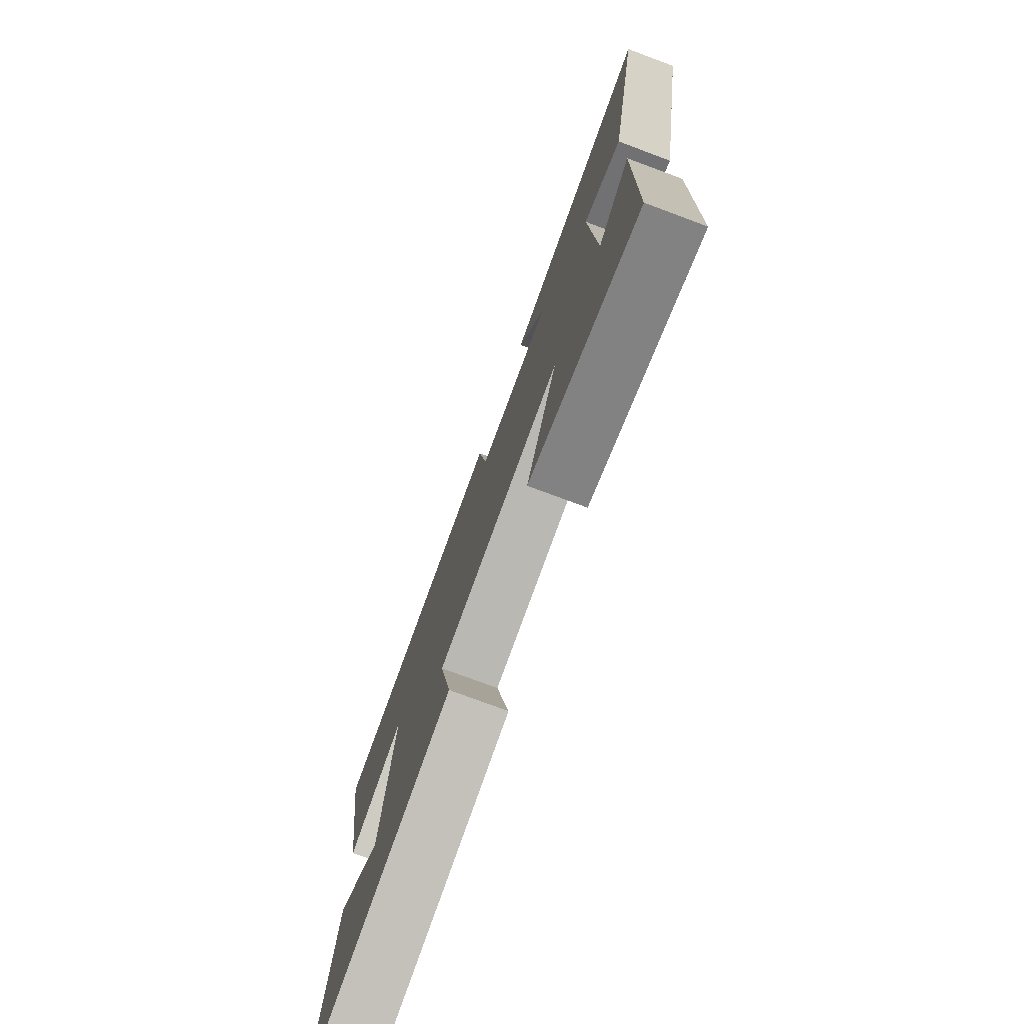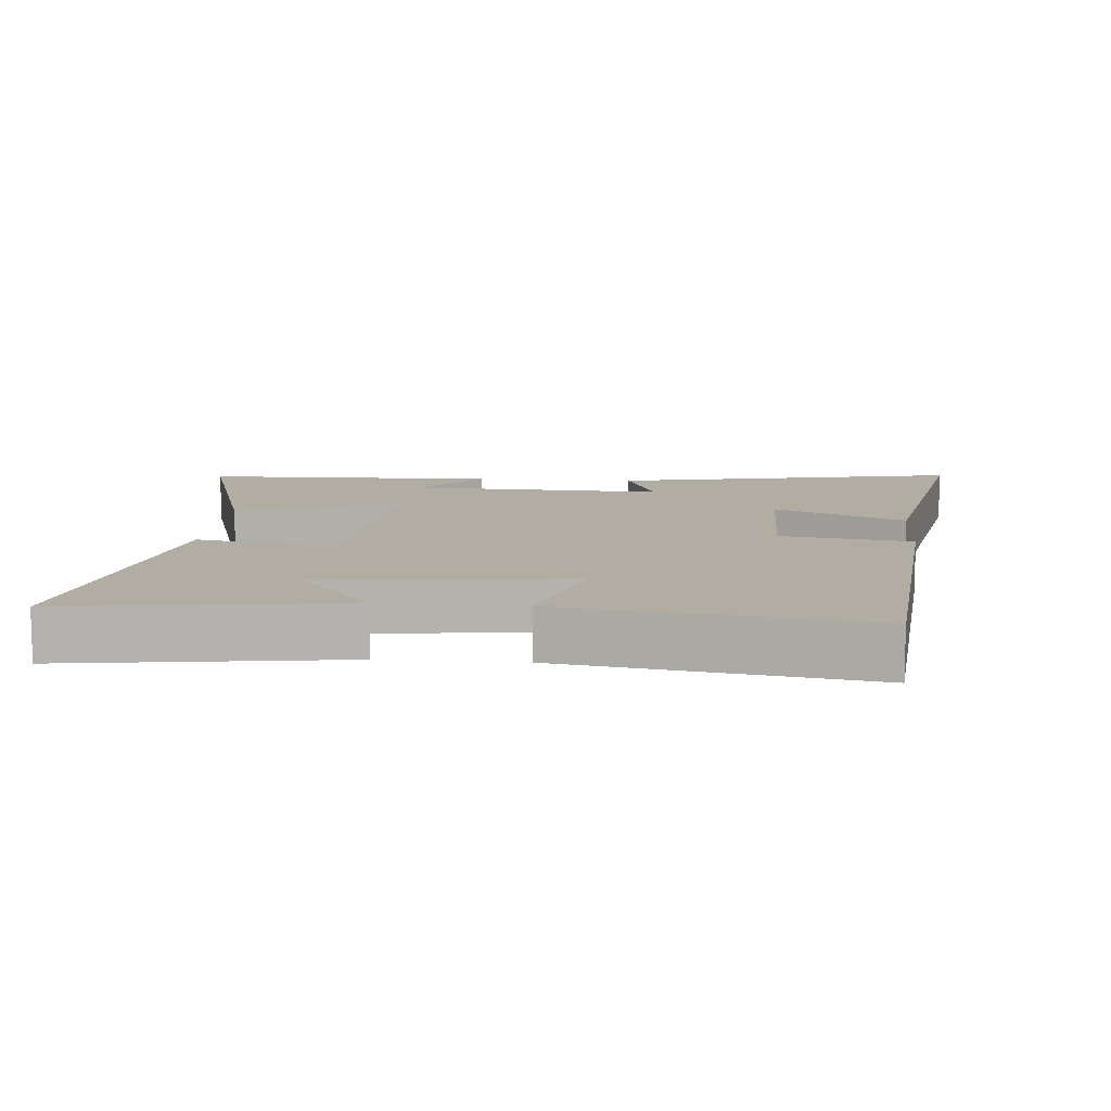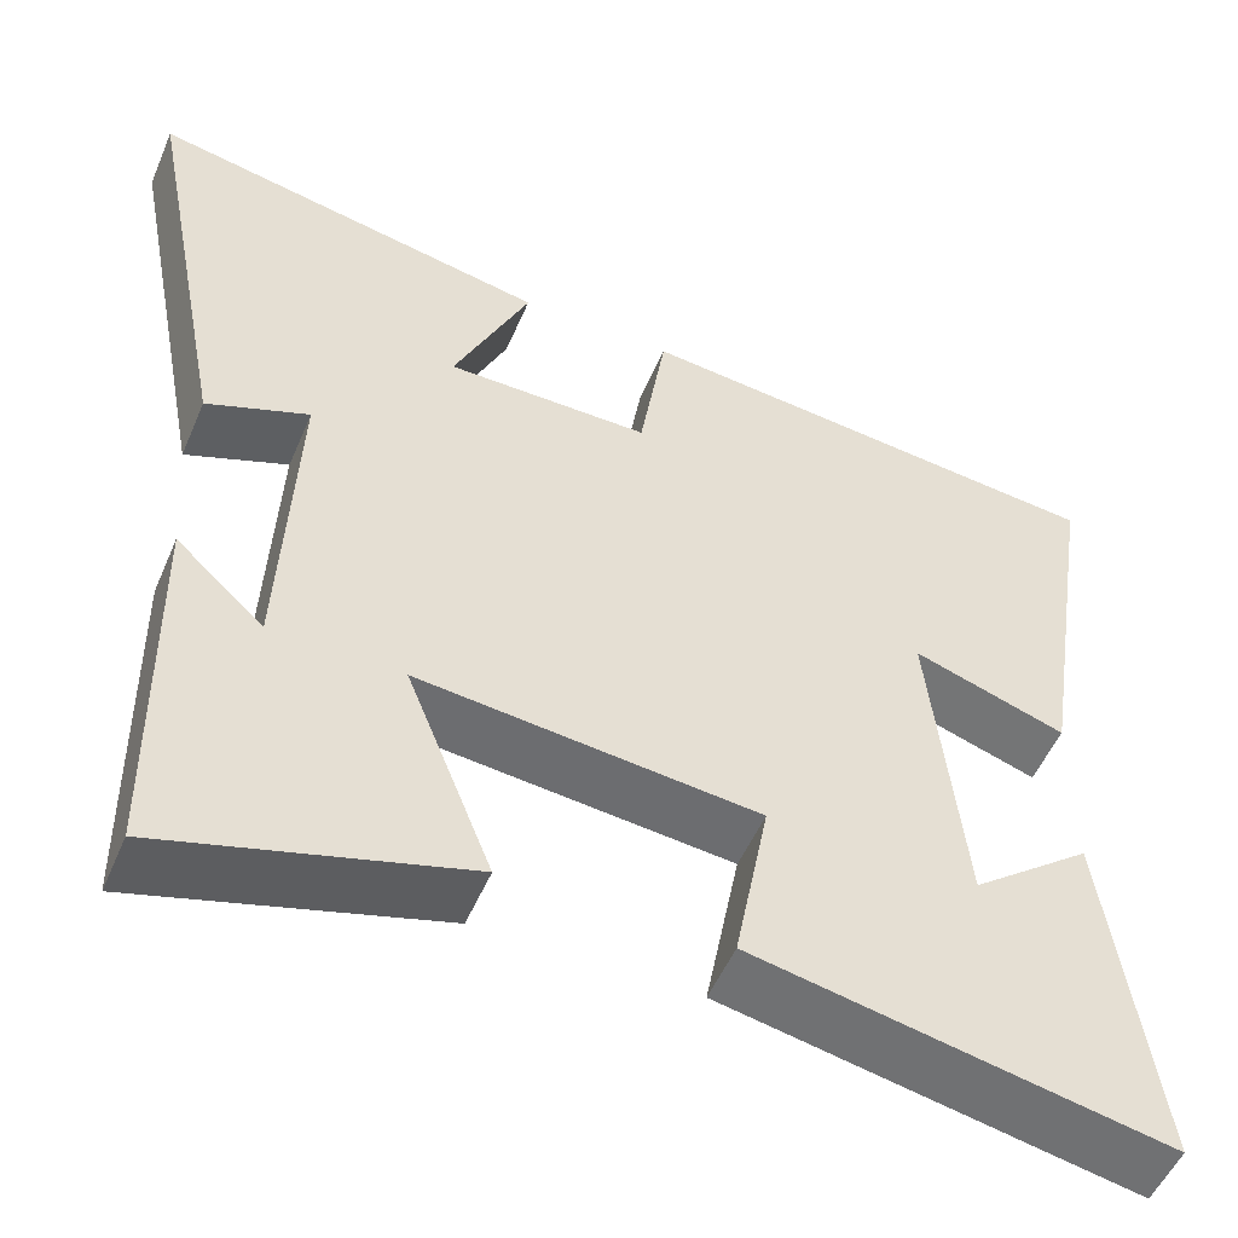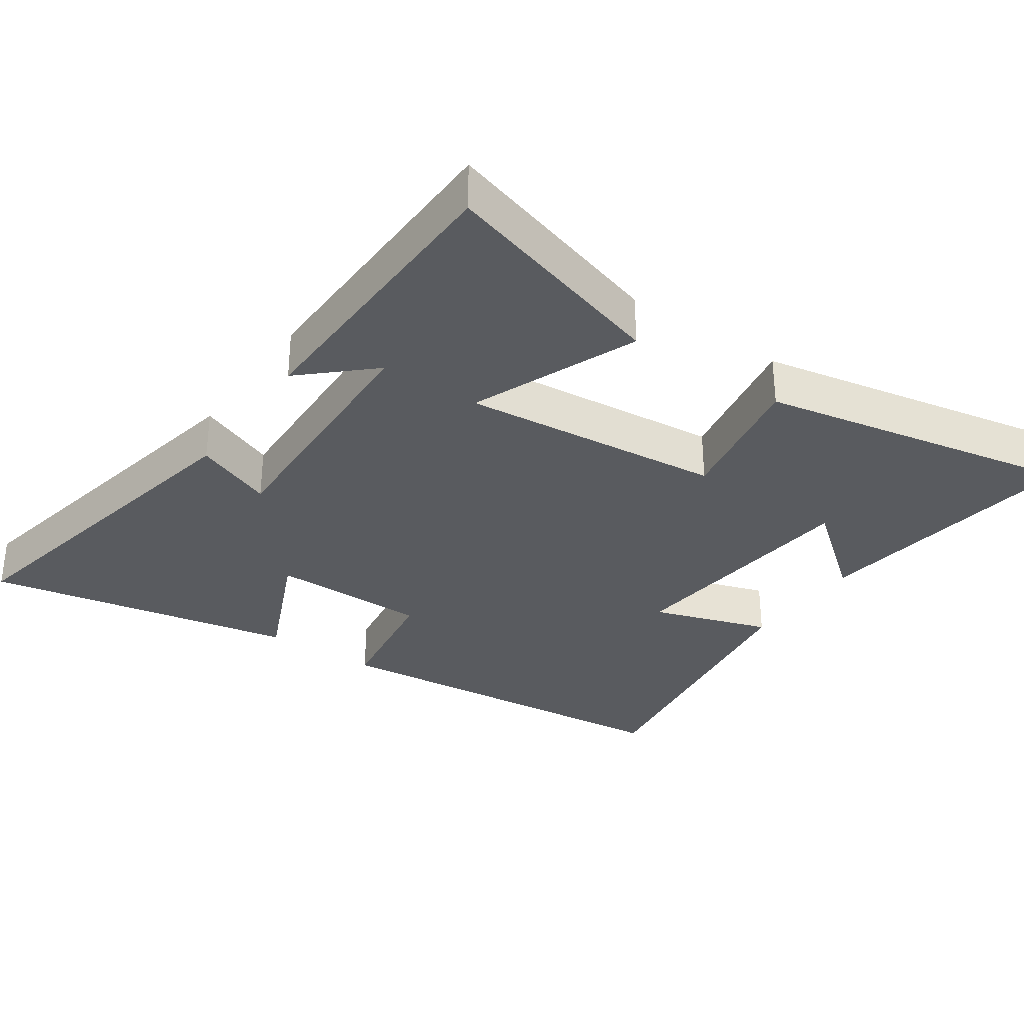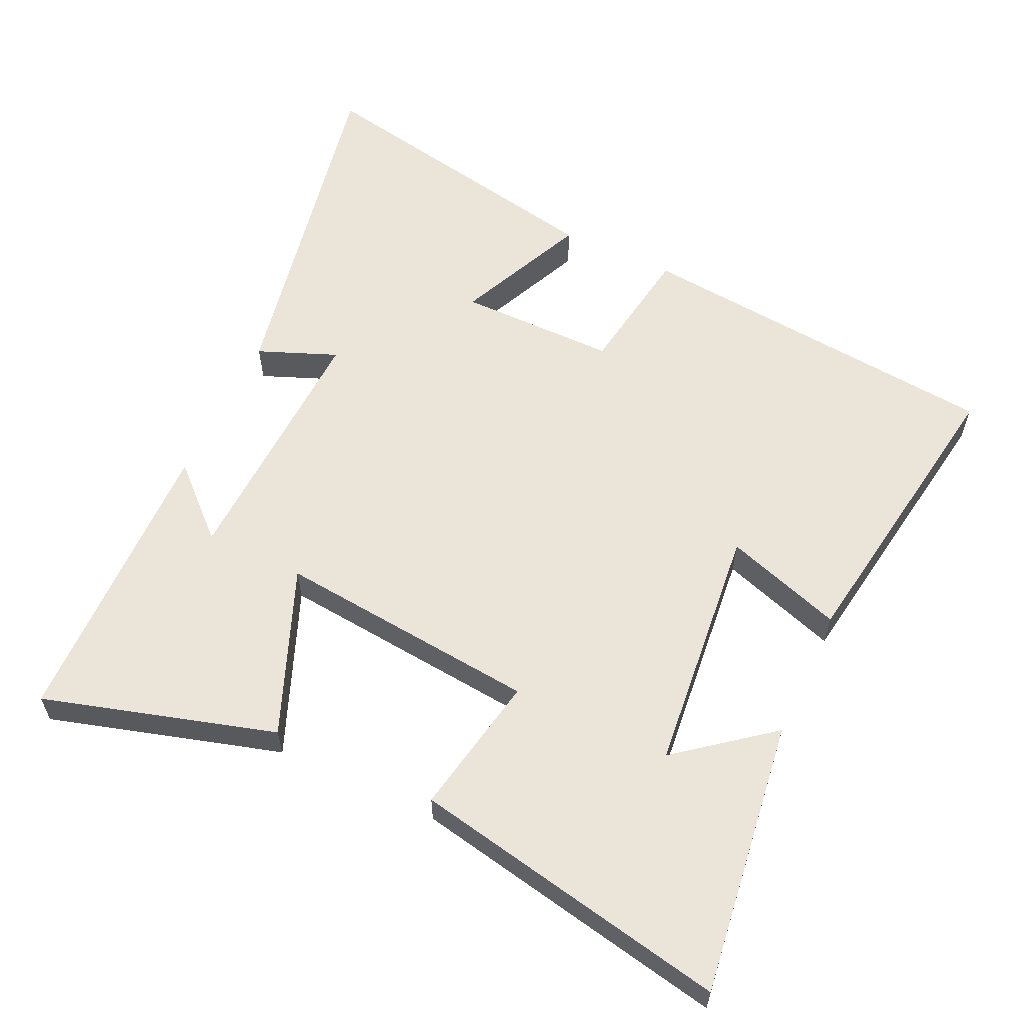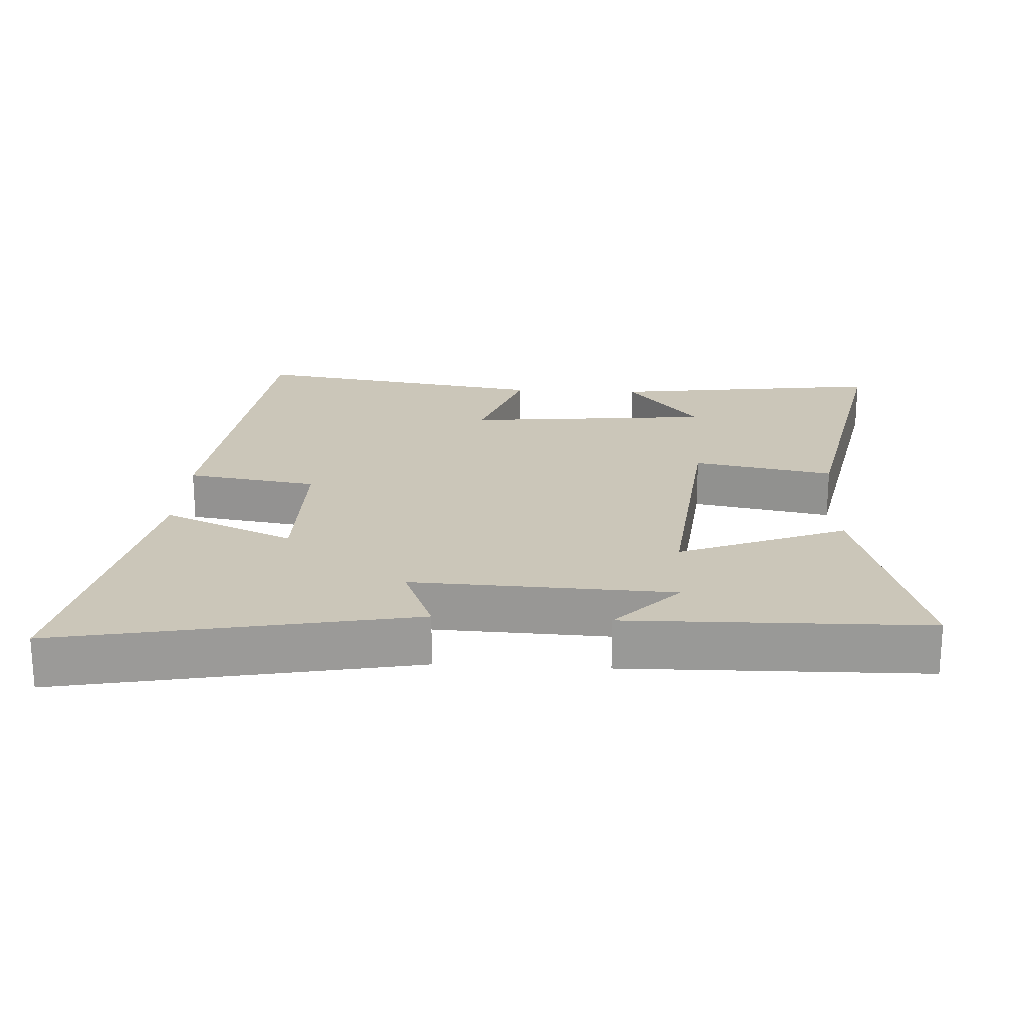
<metadata>
{"format":"obj","ext":"obj","renderer":"f3d","projection":"perspective","resolution":1024,"background":"white","views":[{"elev":-76.9,"azim":69.6,"up":"+Z"},{"elev":10.6,"azim":-85.5,"up":"+Y"},{"elev":-52.5,"azim":157.1,"up":"+Z"},{"elev":-32.1,"azim":145.2,"up":"+Y"},{"elev":59.4,"azim":-155.0,"up":"+Y"},{"elev":20.9,"azim":93.1,"up":"+Y"}]}
</metadata>
<code>
v -0.569 0.07 0.447
v -0.028 0.07 0.5
v 0.002 0.07 0.309
v 0.232 0.07 0.309
v 0.146 0.07 0.5
v 0.599 0.07 0.588
v 0.5 0.07 0.076
v 0.385 0.07 0.122
v 0.401 0.07 -0.256
v 0.5 0.07 -0.164
v 0.493 0.07 -0.598
v 0.156 0.07 -0.5
v 0.253 0.07 -0.257
v -0.129 0.07 -0.295
v -0.09 0.07 -0.5
v -0.553 0.07 -0.591
v -0.5 0.07 -0.19
v -0.364 0.07 -0.297
v -0.328 0.07 0.065
v -0.5 0.07 0.008
v -0.569 0 0.447
v -0.028 0 0.5
v 0.002 0 0.309
v 0.232 0 0.309
v 0.146 0 0.5
v 0.599 0 0.588
v 0.5 0 0.076
v 0.385 0 0.122
v 0.401 0 -0.256
v 0.5 0 -0.164
v 0.493 0 -0.598
v 0.156 0 -0.5
v 0.253 0 -0.257
v -0.129 0 -0.295
v -0.09 0 -0.5
v -0.553 0 -0.591
v -0.5 0 -0.19
v -0.364 0 -0.297
v -0.328 0 0.065
v -0.5 0 0.008
f 1 2 3
f 20 1 3
f 19 20 3
f 18 19 3 4
f 16 17 18
f 14 15 16 18
f 13 14 18 4
f 11 12 13
f 11 13 4
f 9 10 11
f 9 11 4
f 8 9 4
f 6 7 8
f 5 6 8
f 4 5 8
f 23 22 21
f 23 21 40
f 23 40 39
f 24 23 39 38
f 38 37 36
f 38 36 35 34
f 24 38 34 33
f 33 32 31
f 24 33 31
f 31 30 29
f 24 31 29
f 24 29 28
f 28 27 26
f 28 26 25
f 28 25 24
f 1 21 22 2
f 2 22 23 3
f 3 23 24 4
f 4 24 25 5
f 5 25 26 6
f 6 26 27 7
f 7 27 28 8
f 8 28 29 9
f 9 29 30 10
f 10 30 31 11
f 11 31 32 12
f 12 32 33 13
f 13 33 34 14
f 14 34 35 15
f 15 35 36 16
f 16 36 37 17
f 17 37 38 18
f 18 38 39 19
f 19 39 40 20
f 20 40 21 1

</code>
